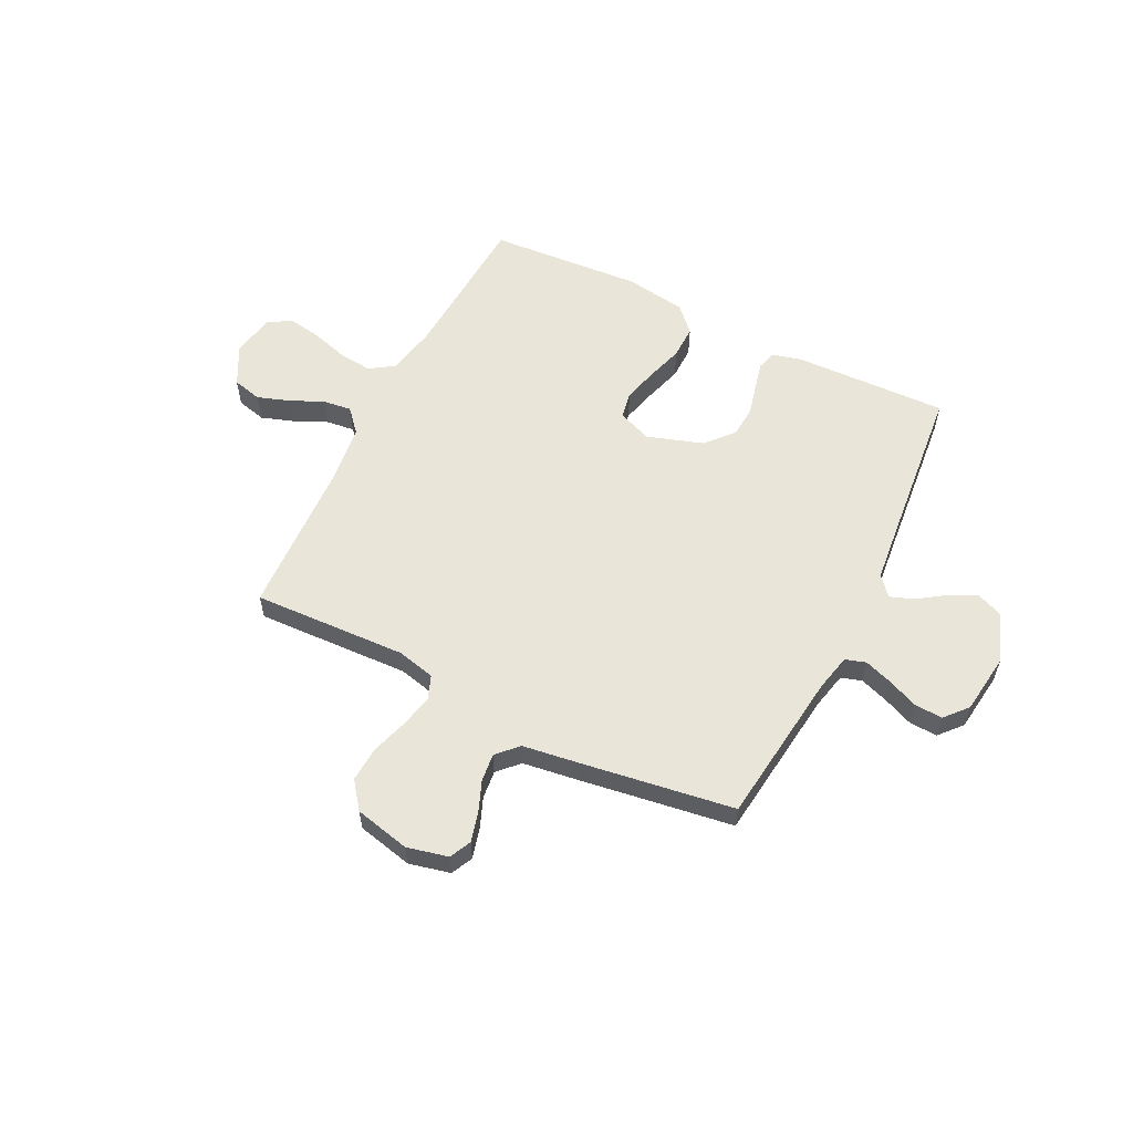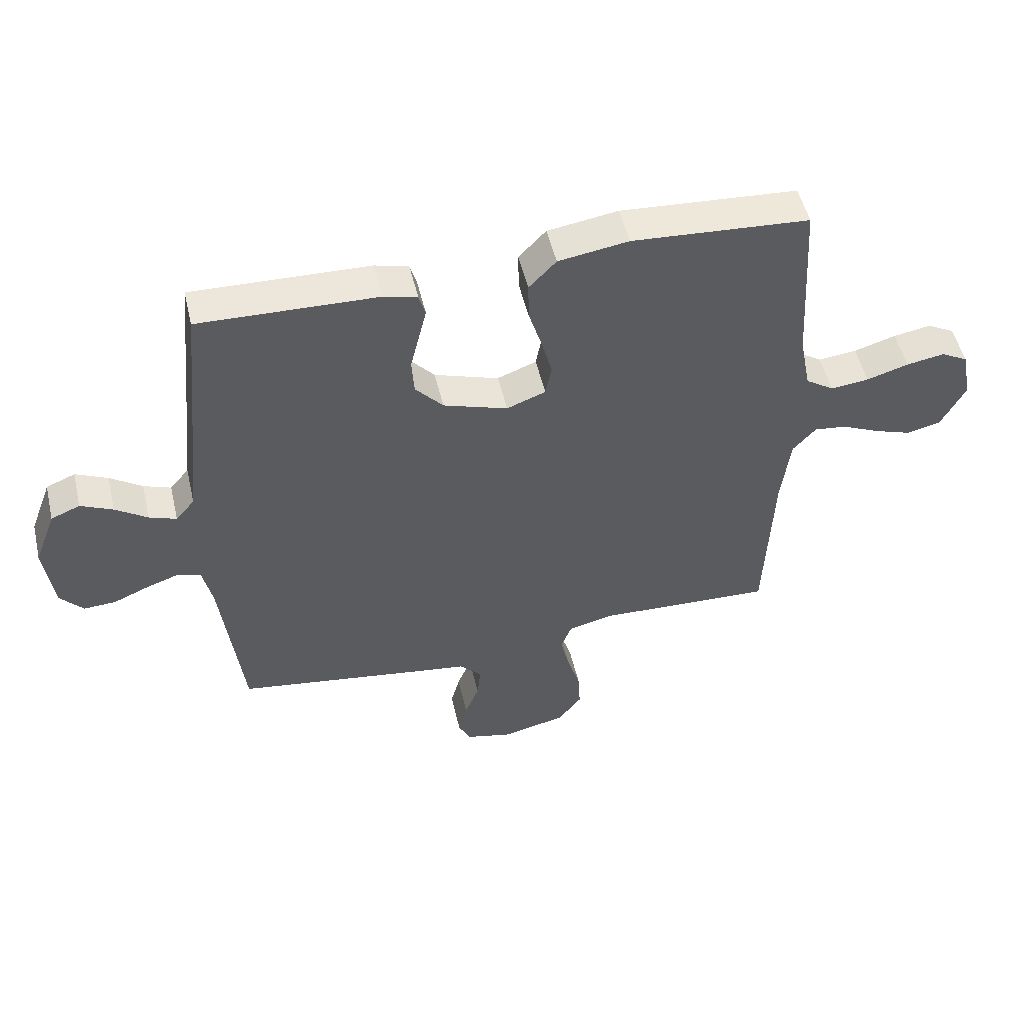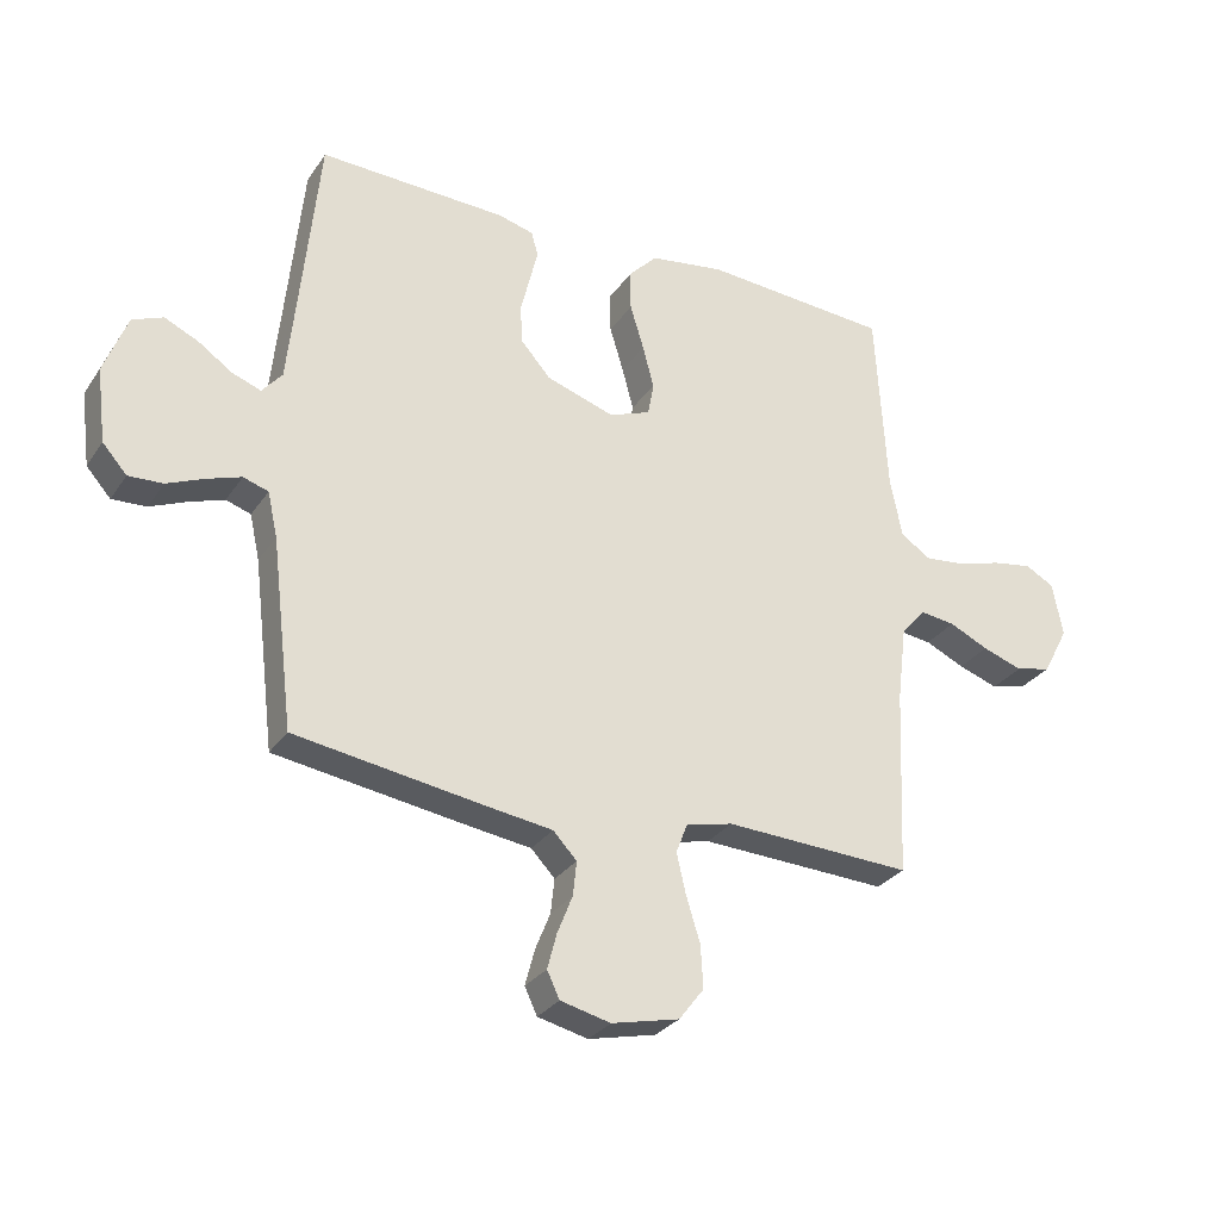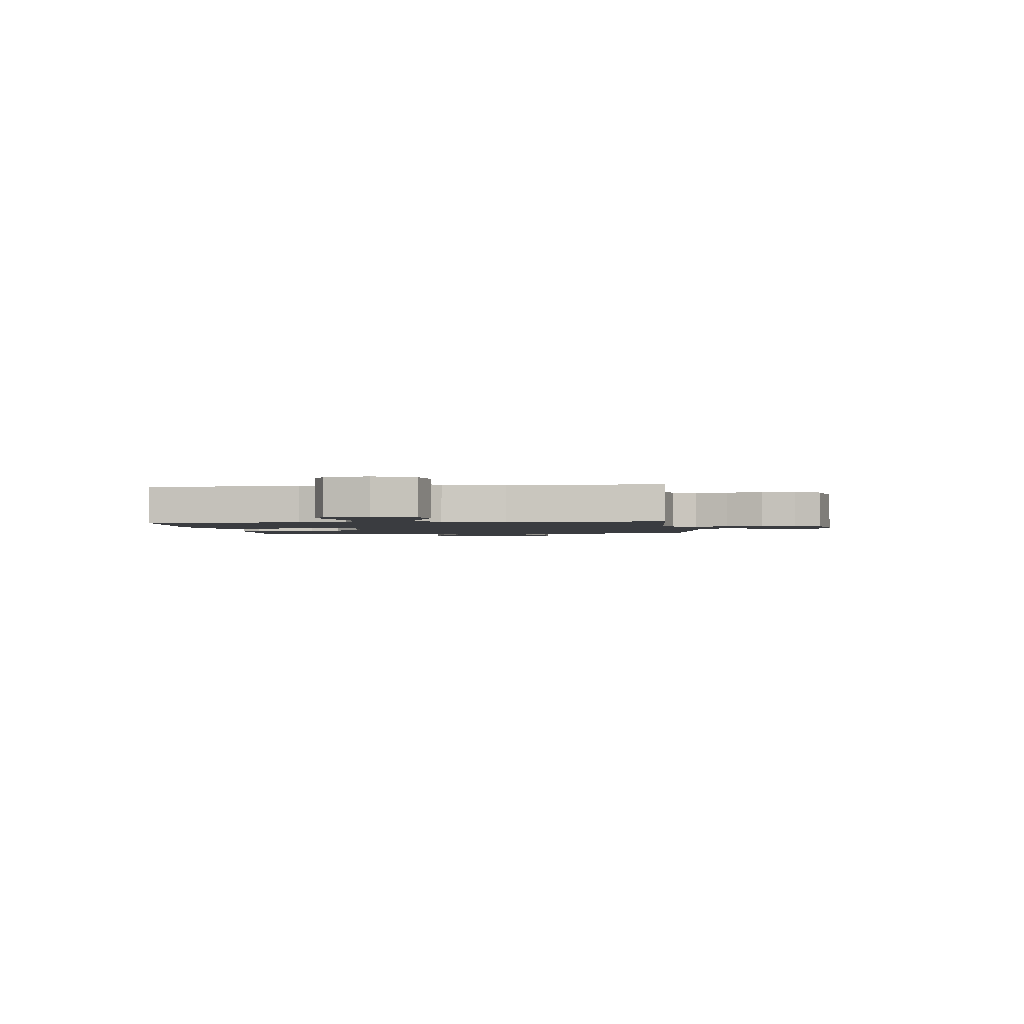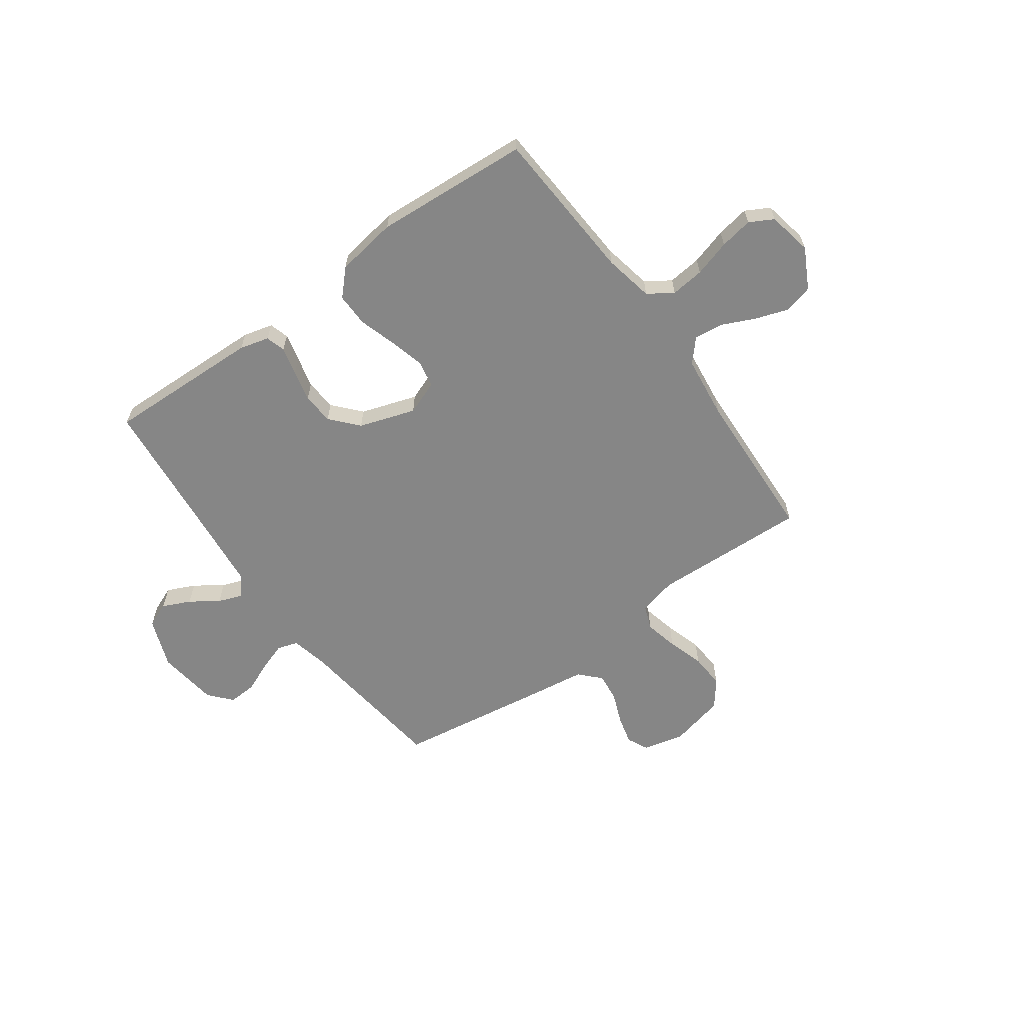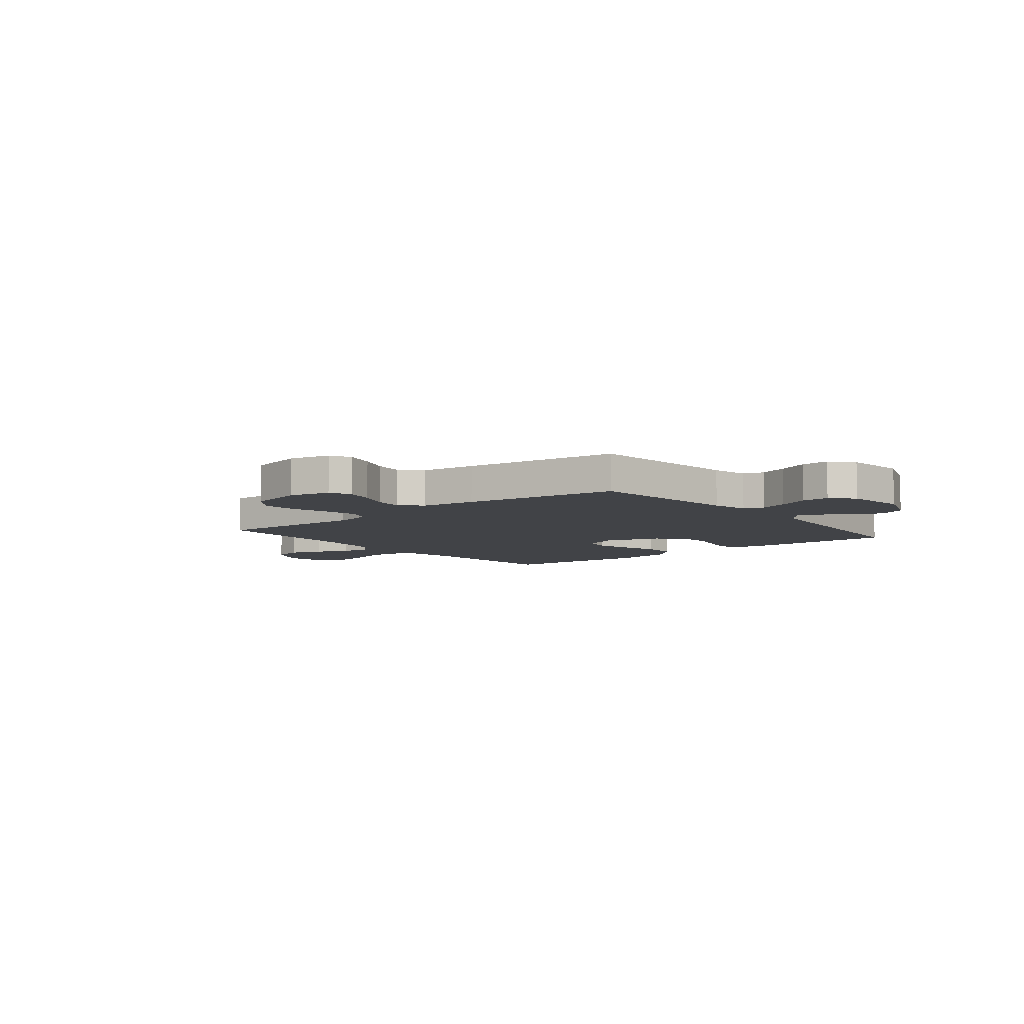
<metadata>
{"format":"obj","ext":"obj","renderer":"f3d","projection":"perspective","resolution":1024,"background":"white","views":[{"elev":57.7,"azim":-153.5,"up":"+Y"},{"elev":51.5,"azim":-13.2,"up":"+Z"},{"elev":-29.3,"azim":-27.7,"up":"+Z"},{"elev":-1.9,"azim":96.3,"up":"+Y"},{"elev":-62.2,"azim":35.8,"up":"+Y"},{"elev":-7.1,"azim":-140.8,"up":"+Y"}]}
</metadata>
<code>
v 0.5 0.07 0.5
v 0.518 0.07 0.2
v 0.537 0.07 0.104
v 0.585 0.07 0.072
v 0.65 0.07 0.079
v 0.721 0.07 0.1
v 0.785 0.07 0.111
v 0.831 0.07 0.086
v 0.848 0.07 0
v 0.807 0.07 -0.078
v 0.75 0.07 -0.092
v 0.686 0.07 -0.07
v 0.623 0.07 -0.041
v 0.567 0.07 -0.034
v 0.528 0.07 -0.078
v 0.513 0.07 -0.2
v 0.5 0.07 -0.5
v 0.2 0.07 -0.487
v 0.125 0.07 -0.505
v 0.107 0.07 -0.552
v 0.122 0.07 -0.617
v 0.144 0.07 -0.688
v 0.148 0.07 -0.756
v 0.108 0.07 -0.808
v 0 0.07 -0.833
v -0.08 0.07 -0.814
v -0.1 0.07 -0.772
v -0.085 0.07 -0.715
v -0.061 0.07 -0.655
v -0.055 0.07 -0.6
v -0.093 0.07 -0.56
v -0.2 0.07 -0.545
v -0.5 0.07 -0.5
v -0.536 0.07 -0.2
v -0.552 0.07 -0.128
v -0.592 0.07 -0.115
v -0.647 0.07 -0.134
v -0.706 0.07 -0.159
v -0.761 0.07 -0.162
v -0.8 0.07 -0.118
v -0.815 0.07 0
v -0.778 0.07 0.097
v -0.729 0.07 0.117
v -0.675 0.07 0.092
v -0.621 0.07 0.055
v -0.575 0.07 0.038
v -0.543 0.07 0.076
v -0.53 0.07 0.2
v -0.5 0.07 0.5
v -0.2 0.07 0.49
v -0.143 0.07 0.475
v -0.132 0.07 0.437
v -0.145 0.07 0.383
v -0.16 0.07 0.322
v -0.156 0.07 0.261
v -0.109 0.07 0.208
v 0 0.07 0.172
v 0.066 0.07 0.197
v 0.076 0.07 0.25
v 0.058 0.07 0.318
v 0.036 0.07 0.39
v 0.035 0.07 0.455
v 0.081 0.07 0.503
v 0.2 0.07 0.521
v 0.5 0 0.5
v 0.518 0 0.2
v 0.537 0 0.104
v 0.585 0 0.072
v 0.65 0 0.079
v 0.721 0 0.1
v 0.785 0 0.111
v 0.831 0 0.086
v 0.848 0 0
v 0.807 0 -0.078
v 0.75 0 -0.092
v 0.686 0 -0.07
v 0.623 0 -0.041
v 0.567 0 -0.034
v 0.528 0 -0.078
v 0.513 0 -0.2
v 0.5 0 -0.5
v 0.2 0 -0.487
v 0.125 0 -0.505
v 0.107 0 -0.552
v 0.122 0 -0.617
v 0.144 0 -0.688
v 0.148 0 -0.756
v 0.108 0 -0.808
v 0 0 -0.833
v -0.08 0 -0.814
v -0.1 0 -0.772
v -0.085 0 -0.715
v -0.061 0 -0.655
v -0.055 0 -0.6
v -0.093 0 -0.56
v -0.2 0 -0.545
v -0.5 0 -0.5
v -0.536 0 -0.2
v -0.552 0 -0.128
v -0.592 0 -0.115
v -0.647 0 -0.134
v -0.706 0 -0.159
v -0.761 0 -0.162
v -0.8 0 -0.118
v -0.815 0 0
v -0.778 0 0.097
v -0.729 0 0.117
v -0.675 0 0.092
v -0.621 0 0.055
v -0.575 0 0.038
v -0.543 0 0.076
v -0.53 0 0.2
v -0.5 0 0.5
v -0.2 0 0.49
v -0.143 0 0.475
v -0.132 0 0.437
v -0.145 0 0.383
v -0.16 0 0.322
v -0.156 0 0.261
v -0.109 0 0.208
v 0 0 0.172
v 0.066 0 0.197
v 0.076 0 0.25
v 0.058 0 0.318
v 0.036 0 0.39
v 0.035 0 0.455
v 0.081 0 0.503
v 0.2 0 0.521
f 63 64 1 2
f 60 61 62 63
f 59 60 63 2
f 58 59 2 3
f 57 58 3 4
f 51 52 53 54
f 49 50 51 54
f 48 49 54 55
f 47 48 55 56
f 42 43 44 45
f 42 45 46
f 41 42 46
f 40 41 46
f 37 38 39 40
f 36 37 40 46
f 35 36 46 47
f 31 32 33 34
f 31 34 35 47
f 26 27 28 29
f 24 25 26 29
f 24 29 30
f 21 22 23 24
f 20 21 24 30
f 19 20 30 31
f 16 17 18
f 15 16 18 19
f 14 15 19 31
f 10 11 12 13
f 8 9 10 13
f 8 13 14
f 5 6 7 8
f 4 5 8 14
f 57 4 14 31
f 31 47 56 57
f 66 65 128 127
f 127 126 125 124
f 66 127 124 123
f 67 66 123 122
f 68 67 122 121
f 118 117 116 115
f 118 115 114 113
f 119 118 113 112
f 120 119 112 111
f 109 108 107 106
f 110 109 106
f 110 106 105
f 110 105 104
f 104 103 102 101
f 110 104 101 100
f 111 110 100 99
f 98 97 96 95
f 111 99 98 95
f 93 92 91 90
f 93 90 89 88
f 94 93 88
f 88 87 86 85
f 94 88 85 84
f 95 94 84 83
f 82 81 80
f 83 82 80 79
f 95 83 79 78
f 77 76 75 74
f 77 74 73 72
f 78 77 72
f 72 71 70 69
f 78 72 69 68
f 95 78 68 121
f 121 120 111 95
f 1 65 66 2
f 2 66 67 3
f 3 67 68 4
f 4 68 69 5
f 5 69 70 6
f 6 70 71 7
f 7 71 72 8
f 8 72 73 9
f 9 73 74 10
f 10 74 75 11
f 11 75 76 12
f 12 76 77 13
f 13 77 78 14
f 14 78 79 15
f 15 79 80 16
f 16 80 81 17
f 17 81 82 18
f 18 82 83 19
f 19 83 84 20
f 20 84 85 21
f 21 85 86 22
f 22 86 87 23
f 23 87 88 24
f 24 88 89 25
f 25 89 90 26
f 26 90 91 27
f 27 91 92 28
f 28 92 93 29
f 29 93 94 30
f 30 94 95 31
f 31 95 96 32
f 32 96 97 33
f 33 97 98 34
f 34 98 99 35
f 35 99 100 36
f 36 100 101 37
f 37 101 102 38
f 38 102 103 39
f 39 103 104 40
f 40 104 105 41
f 41 105 106 42
f 42 106 107 43
f 43 107 108 44
f 44 108 109 45
f 45 109 110 46
f 46 110 111 47
f 47 111 112 48
f 48 112 113 49
f 49 113 114 50
f 50 114 115 51
f 51 115 116 52
f 52 116 117 53
f 53 117 118 54
f 54 118 119 55
f 55 119 120 56
f 56 120 121 57
f 57 121 122 58
f 58 122 123 59
f 59 123 124 60
f 60 124 125 61
f 61 125 126 62
f 62 126 127 63
f 63 127 128 64
f 64 128 65 1

</code>
